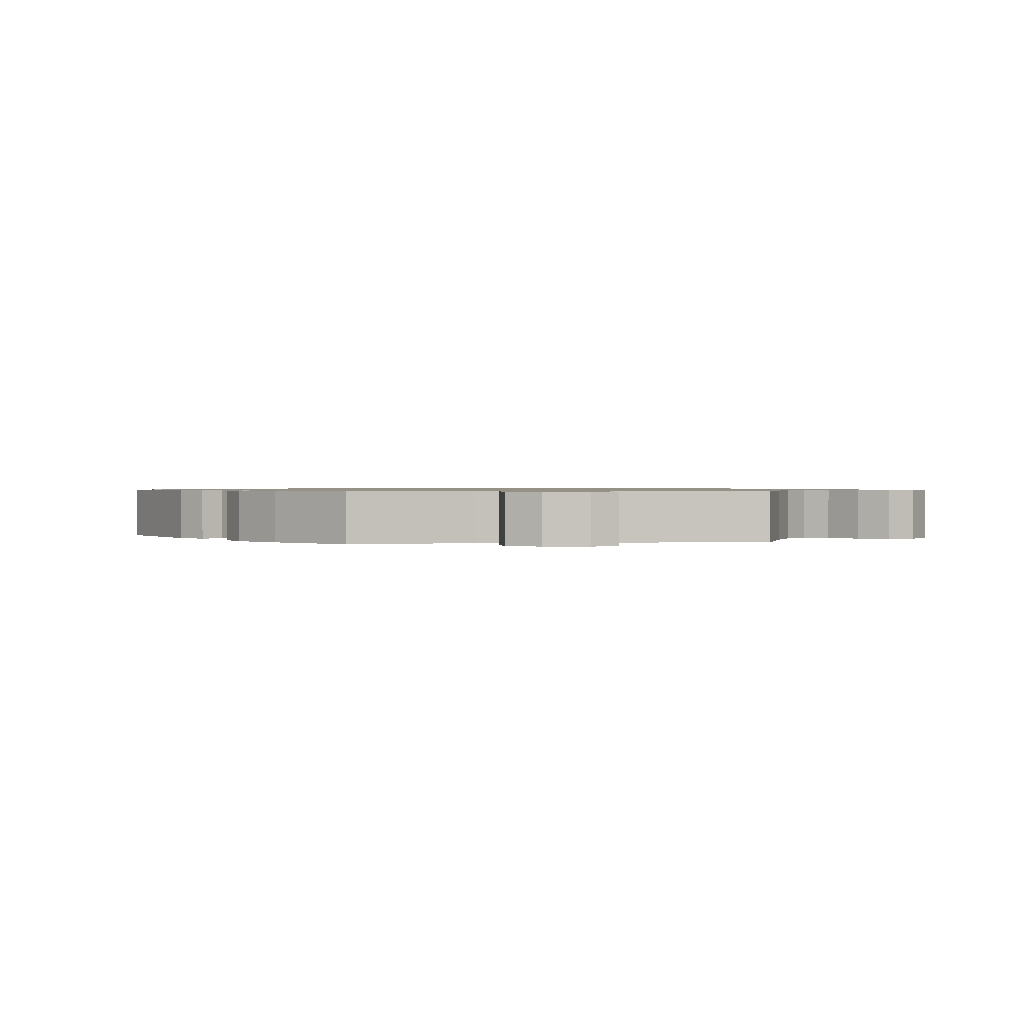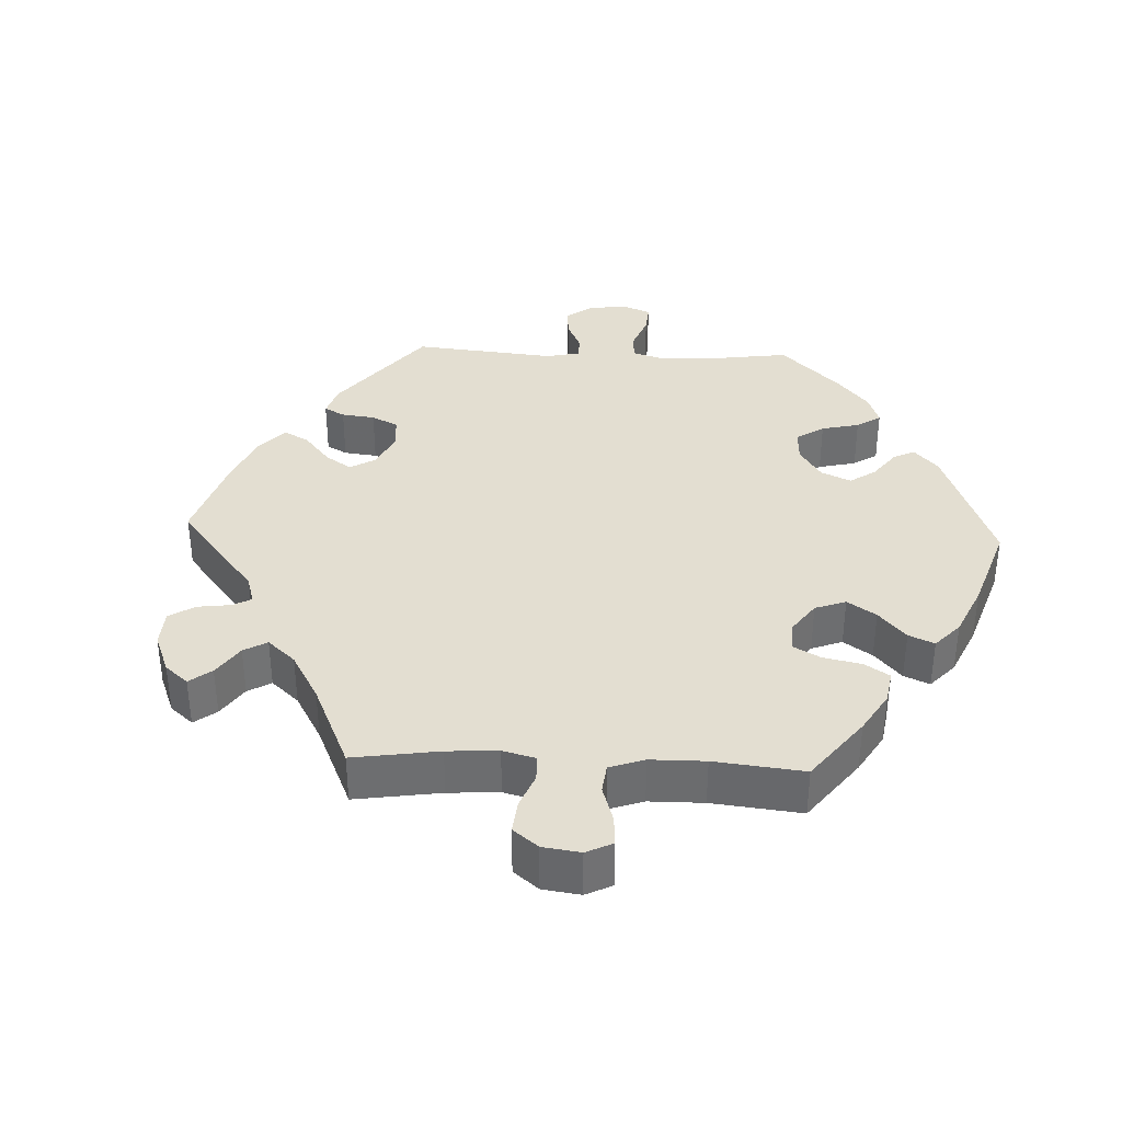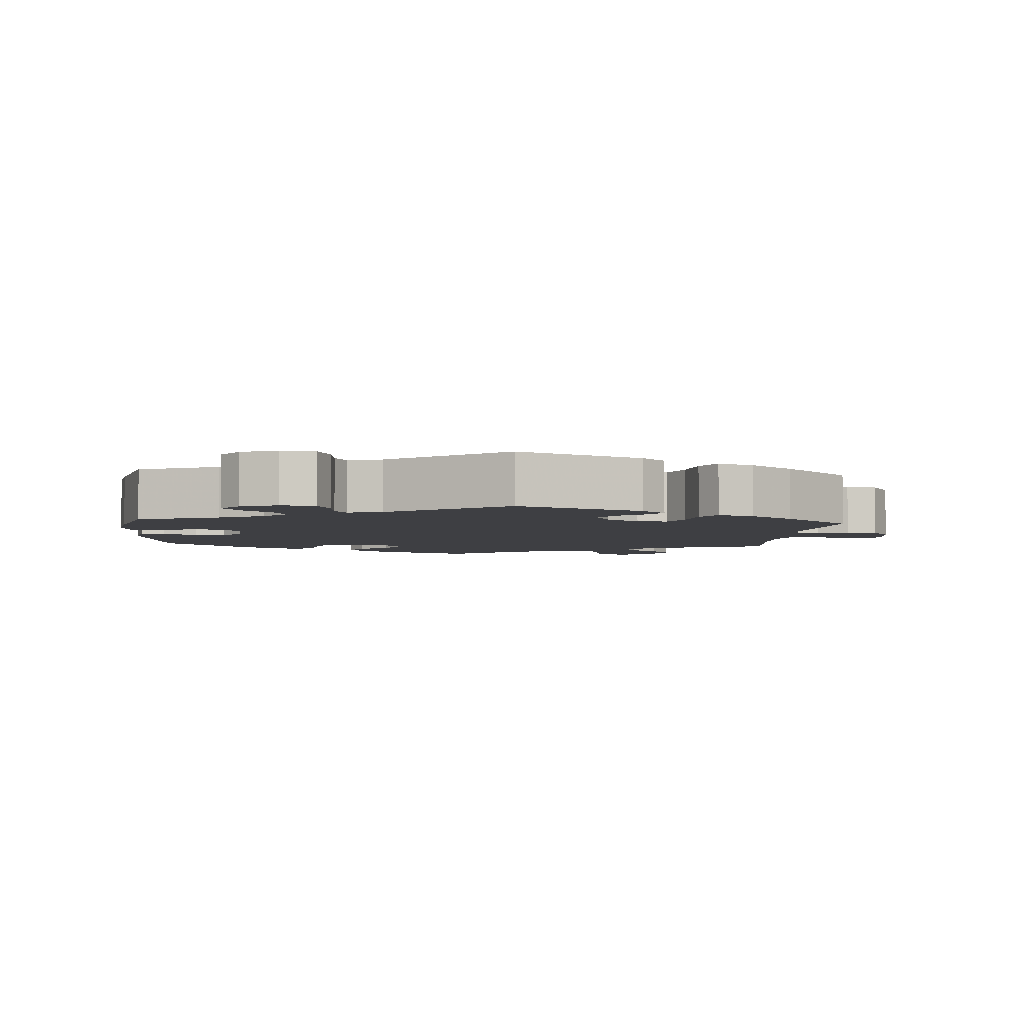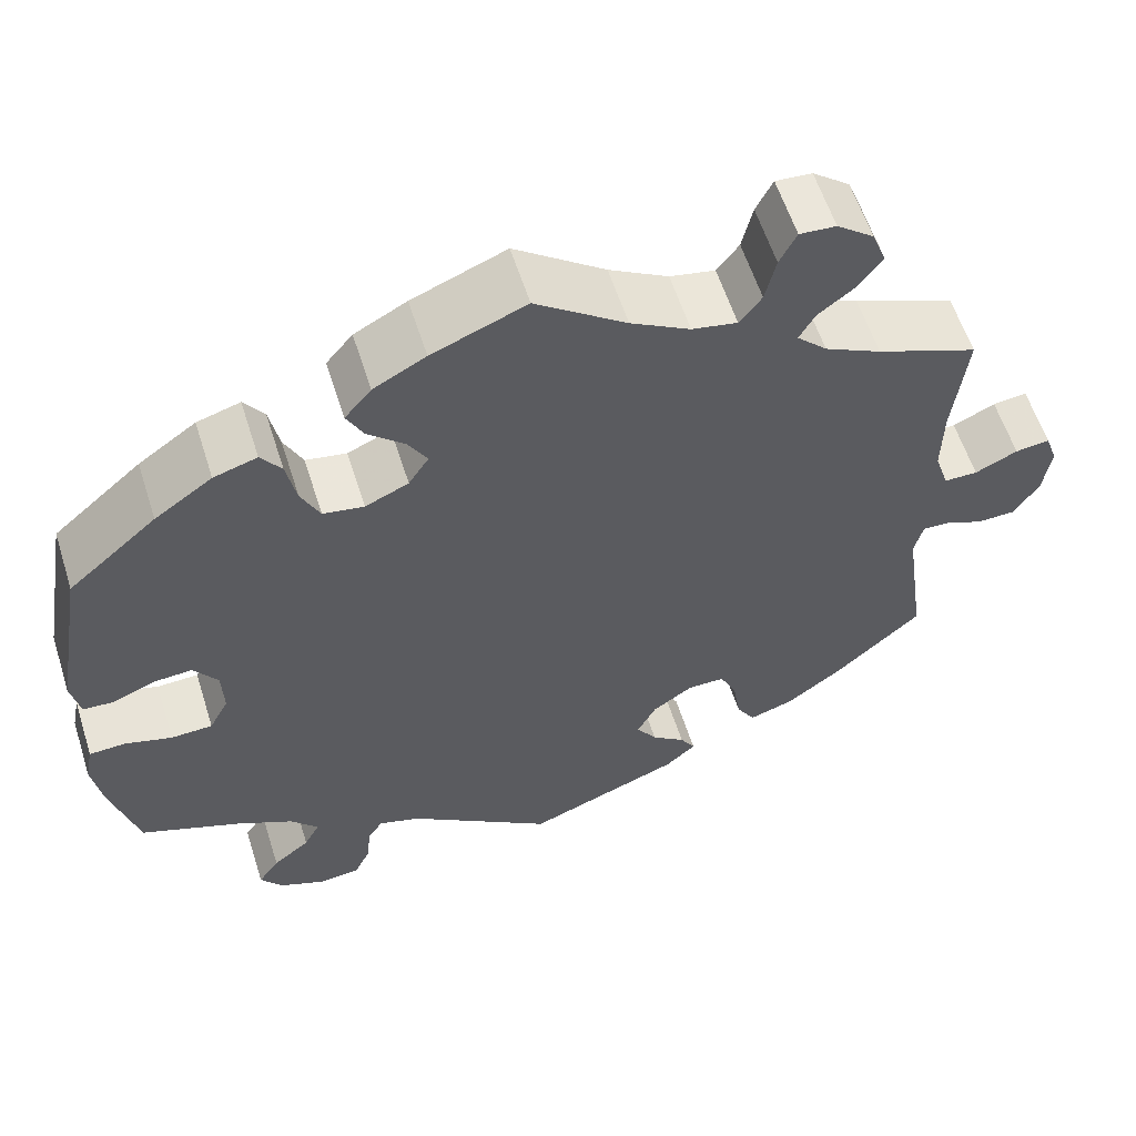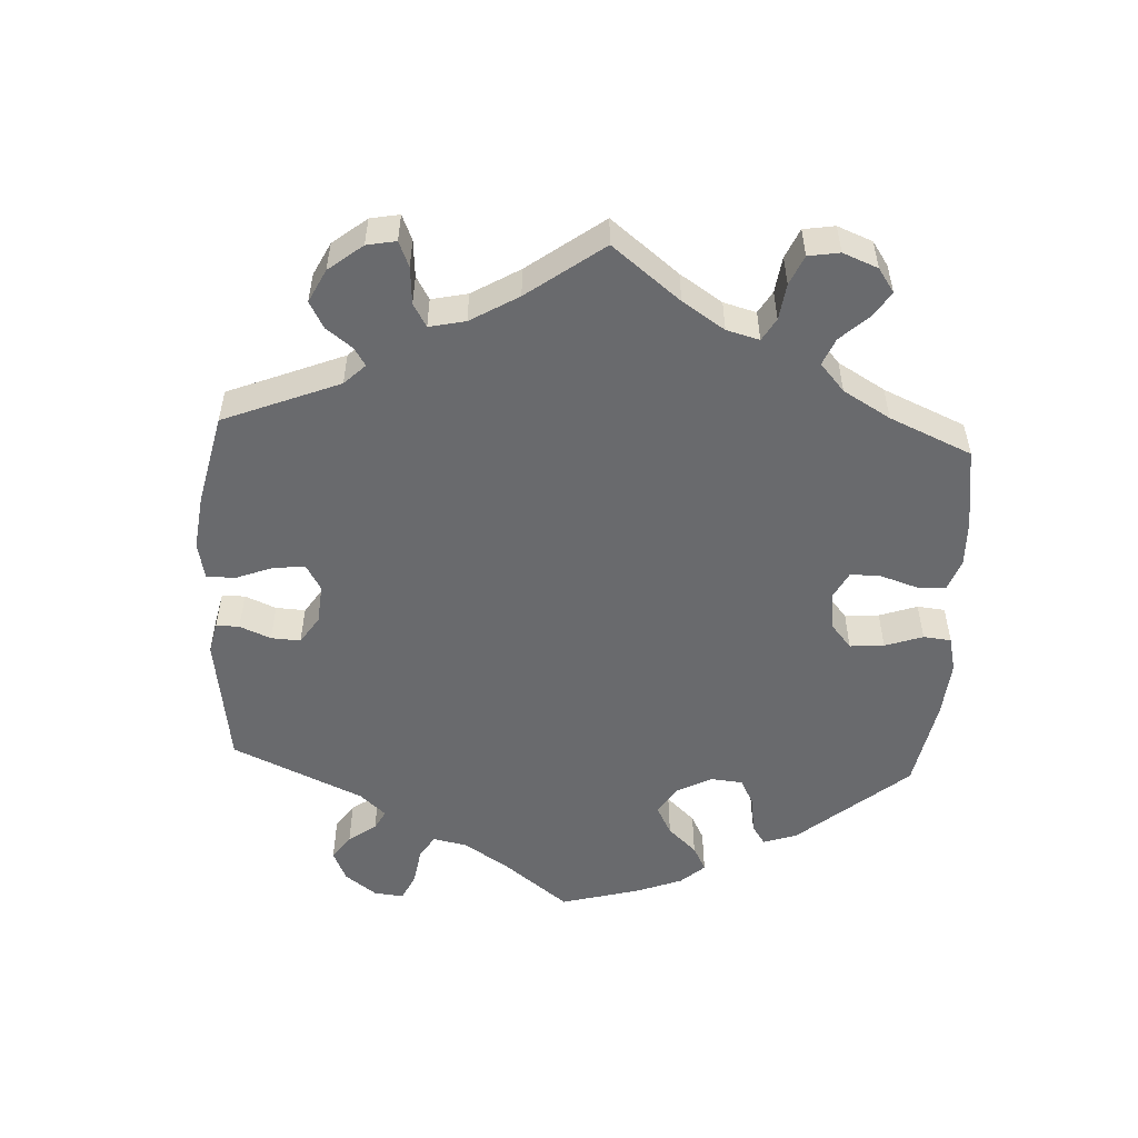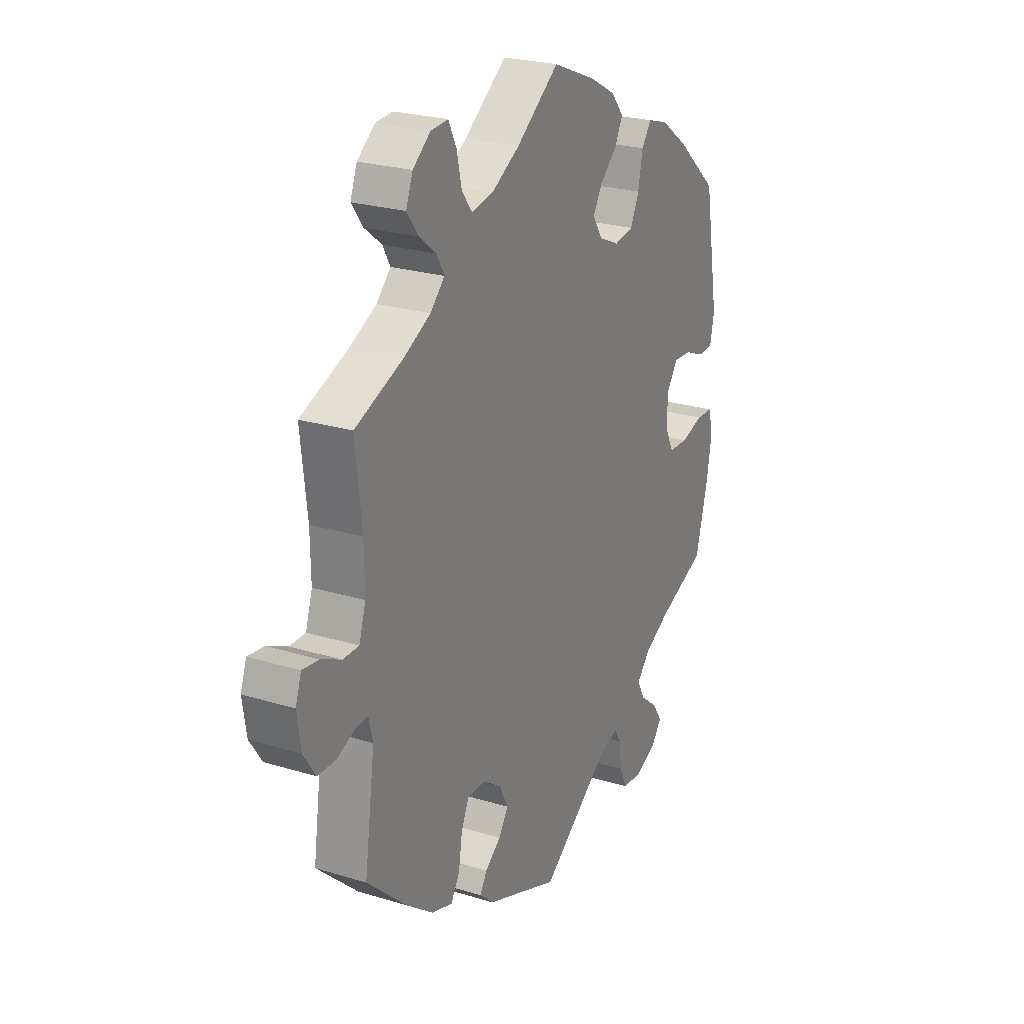
<metadata>
{"format":"obj","ext":"obj","renderer":"f3d","projection":"perspective","resolution":1024,"background":"white","views":[{"elev":0.9,"azim":-98.4,"up":"+Y"},{"elev":36.2,"azim":-27.4,"up":"+Y"},{"elev":-4.2,"azim":174.8,"up":"+Y"},{"elev":58.9,"azim":162.4,"up":"+Z"},{"elev":-53.1,"azim":-63.0,"up":"+Y"},{"elev":24.5,"azim":-63.3,"up":"+Z"}]}
</metadata>
<code>
v 0.535 0.07 0.089
v 0.525 0.07 0.04
v 0.491 0.07 0.038
v 0.443 0.07 0.058
v 0.399 0.07 0.061
v 0.372 0.07 0.023
v 0.37 0.07 -0.033
v 0.392 0.07 -0.075
v 0.439 0.07 -0.077
v 0.492 0.07 -0.061
v 0.533 0.07 -0.063
v 0.542 0.07 -0.108
v 0.531 0.07 -0.176
v 0.501 0.07 -0.289
v 0.387 0.07 -0.335
v 0.324 0.07 -0.368
v 0.292 0.07 -0.404
v 0.31 0.07 -0.438
v 0.352 0.07 -0.472
v 0.376 0.07 -0.507
v 0.351 0.07 -0.541
v 0.3 0.07 -0.563
v 0.252 0.07 -0.558
v 0.234 0.07 -0.519
v 0.229 0.07 -0.471
v 0.212 0.07 -0.444
v 0.165 0.07 -0.459
v 0 0.07 -0.578
v -0.176 0.07 -0.508
v -0.21 0.07 -0.477
v -0.193 0.07 -0.449
v -0.155 0.07 -0.42
v -0.132 0.07 -0.385
v -0.153 0.07 -0.343
v -0.199 0.07 -0.311
v -0.241 0.07 -0.311
v -0.26 0.07 -0.351
v -0.269 0.07 -0.408
v -0.29 0.07 -0.443
v -0.341 0.07 -0.426
v -0.403 0.07 -0.379
v -0.501 0.07 -0.289
v -0.476 0.07 -0.113
v -0.486 0.07 -0.073
v -0.516 0.07 -0.074
v -0.559 0.07 -0.092
v -0.602 0.07 -0.091
v -0.631 0.07 -0.047
v -0.64 0.07 0.014
v -0.626 0.07 0.054
v -0.587 0.07 0.049
v -0.539 0.07 0.026
v -0.501 0.07 0.026
v -0.485 0.07 0.076
v -0.486 0.07 0.155
v -0.501 0.07 0.288
v -0.387 0.07 0.333
v -0.323 0.07 0.365
v -0.289 0.07 0.399
v -0.307 0.07 0.431
v -0.348 0.07 0.463
v -0.375 0.07 0.5
v -0.359 0.07 0.542
v -0.317 0.07 0.575
v -0.276 0.07 0.578
v -0.257 0.07 0.54
v -0.245 0.07 0.487
v -0.22 0.07 0.454
v -0.169 0.07 0.464
v -0.102 0.07 0.502
v 0 0.07 0.577
v 0.106 0.07 0.534
v 0.165 0.07 0.502
v 0.195 0.07 0.466
v 0.176 0.07 0.429
v 0.135 0.07 0.392
v 0.113 0.07 0.355
v 0.136 0.07 0.319
v 0.185 0.07 0.297
v 0.231 0.07 0.305
v 0.252 0.07 0.349
v 0.263 0.07 0.405
v 0.286 0.07 0.437
v 0.335 0.07 0.422
v 0.4 0.07 0.376
v 0.5 0.07 0.289
v 0.535 0 0.089
v 0.525 0 0.04
v 0.491 0 0.038
v 0.443 0 0.058
v 0.399 0 0.061
v 0.372 0 0.023
v 0.37 0 -0.033
v 0.392 0 -0.075
v 0.439 0 -0.077
v 0.492 0 -0.061
v 0.533 0 -0.063
v 0.542 0 -0.108
v 0.531 0 -0.176
v 0.501 0 -0.289
v 0.387 0 -0.335
v 0.324 0 -0.368
v 0.292 0 -0.404
v 0.31 0 -0.438
v 0.352 0 -0.472
v 0.376 0 -0.507
v 0.351 0 -0.541
v 0.3 0 -0.563
v 0.252 0 -0.558
v 0.234 0 -0.519
v 0.229 0 -0.471
v 0.212 0 -0.444
v 0.165 0 -0.459
v 0 0 -0.578
v -0.176 0 -0.508
v -0.21 0 -0.477
v -0.193 0 -0.449
v -0.155 0 -0.42
v -0.132 0 -0.385
v -0.153 0 -0.343
v -0.199 0 -0.311
v -0.241 0 -0.311
v -0.26 0 -0.351
v -0.269 0 -0.408
v -0.29 0 -0.443
v -0.341 0 -0.426
v -0.403 0 -0.379
v -0.501 0 -0.289
v -0.476 0 -0.113
v -0.486 0 -0.073
v -0.516 0 -0.074
v -0.559 0 -0.092
v -0.602 0 -0.091
v -0.631 0 -0.047
v -0.64 0 0.014
v -0.626 0 0.054
v -0.587 0 0.049
v -0.539 0 0.026
v -0.501 0 0.026
v -0.485 0 0.076
v -0.486 0 0.155
v -0.501 0 0.288
v -0.387 0 0.333
v -0.323 0 0.365
v -0.289 0 0.399
v -0.307 0 0.431
v -0.348 0 0.463
v -0.375 0 0.5
v -0.359 0 0.542
v -0.317 0 0.575
v -0.276 0 0.578
v -0.257 0 0.54
v -0.245 0 0.487
v -0.22 0 0.454
v -0.169 0 0.464
v -0.102 0 0.502
v 0 0 0.577
v 0.106 0 0.534
v 0.165 0 0.502
v 0.195 0 0.466
v 0.176 0 0.429
v 0.135 0 0.392
v 0.113 0 0.355
v 0.136 0 0.319
v 0.185 0 0.297
v 0.231 0 0.305
v 0.252 0 0.349
v 0.263 0 0.405
v 0.286 0 0.437
v 0.335 0 0.422
v 0.4 0 0.376
v 0.5 0 0.289
f 81 82 83 84
f 80 81 84 85
f 73 74 75 76
f 73 76 77
f 70 71 72 73
f 69 70 73 77
f 68 69 77 78
f 64 65 66 67
f 64 67 68
f 63 64 68
f 60 61 62 63
f 59 60 63 68
f 58 59 68 78
f 55 56 57
f 54 55 57 58
f 53 54 58 78
f 49 50 51 52
f 49 52 53
f 48 49 53
f 45 46 47 48
f 44 45 48 53
f 43 44 53 78
f 37 38 39 40
f 36 37 40 41
f 29 30 31 32
f 27 28 29 32
f 26 27 32 33
f 22 23 24 25
f 22 25 26
f 21 22 26
f 18 19 20 21
f 17 18 21 26
f 16 17 26 33
f 12 13 14 15
f 9 10 11 12
f 8 9 12 15
f 7 8 15 16
f 1 2 3 4
f 1 4 5
f 80 85 86 1
f 42 43 78 79
f 36 41 42 79
f 35 36 79 80
f 34 35 80
f 6 7 16 33
f 5 6 33 34
f 80 1 5
f 5 34 80
f 170 169 168 167
f 171 170 167 166
f 162 161 160 159
f 163 162 159
f 159 158 157 156
f 163 159 156 155
f 164 163 155 154
f 153 152 151 150
f 154 153 150
f 154 150 149
f 149 148 147 146
f 154 149 146 145
f 164 154 145 144
f 143 142 141
f 144 143 141 140
f 164 144 140 139
f 138 137 136 135
f 139 138 135
f 139 135 134
f 134 133 132 131
f 139 134 131 130
f 164 139 130 129
f 126 125 124 123
f 127 126 123 122
f 118 117 116 115
f 118 115 114 113
f 119 118 113 112
f 111 110 109 108
f 112 111 108
f 112 108 107
f 107 106 105 104
f 112 107 104 103
f 119 112 103 102
f 101 100 99 98
f 98 97 96 95
f 101 98 95 94
f 102 101 94 93
f 90 89 88 87
f 91 90 87
f 87 172 171 166
f 165 164 129 128
f 165 128 127 122
f 166 165 122 121
f 166 121 120
f 119 102 93 92
f 120 119 92 91
f 91 87 166
f 166 120 91
f 1 87 88 2
f 2 88 89 3
f 3 89 90 4
f 4 90 91 5
f 5 91 92 6
f 6 92 93 7
f 7 93 94 8
f 8 94 95 9
f 9 95 96 10
f 10 96 97 11
f 11 97 98 12
f 12 98 99 13
f 13 99 100 14
f 14 100 101 15
f 15 101 102 16
f 16 102 103 17
f 17 103 104 18
f 18 104 105 19
f 19 105 106 20
f 20 106 107 21
f 21 107 108 22
f 22 108 109 23
f 23 109 110 24
f 24 110 111 25
f 25 111 112 26
f 26 112 113 27
f 27 113 114 28
f 28 114 115 29
f 29 115 116 30
f 30 116 117 31
f 31 117 118 32
f 32 118 119 33
f 33 119 120 34
f 34 120 121 35
f 35 121 122 36
f 36 122 123 37
f 37 123 124 38
f 38 124 125 39
f 39 125 126 40
f 40 126 127 41
f 41 127 128 42
f 42 128 129 43
f 43 129 130 44
f 44 130 131 45
f 45 131 132 46
f 46 132 133 47
f 47 133 134 48
f 48 134 135 49
f 49 135 136 50
f 50 136 137 51
f 51 137 138 52
f 52 138 139 53
f 53 139 140 54
f 54 140 141 55
f 55 141 142 56
f 56 142 143 57
f 57 143 144 58
f 58 144 145 59
f 59 145 146 60
f 60 146 147 61
f 61 147 148 62
f 62 148 149 63
f 63 149 150 64
f 64 150 151 65
f 65 151 152 66
f 66 152 153 67
f 67 153 154 68
f 68 154 155 69
f 69 155 156 70
f 70 156 157 71
f 71 157 158 72
f 72 158 159 73
f 73 159 160 74
f 74 160 161 75
f 75 161 162 76
f 76 162 163 77
f 77 163 164 78
f 78 164 165 79
f 79 165 166 80
f 80 166 167 81
f 81 167 168 82
f 82 168 169 83
f 83 169 170 84
f 84 170 171 85
f 85 171 172 86
f 86 172 87 1

</code>
